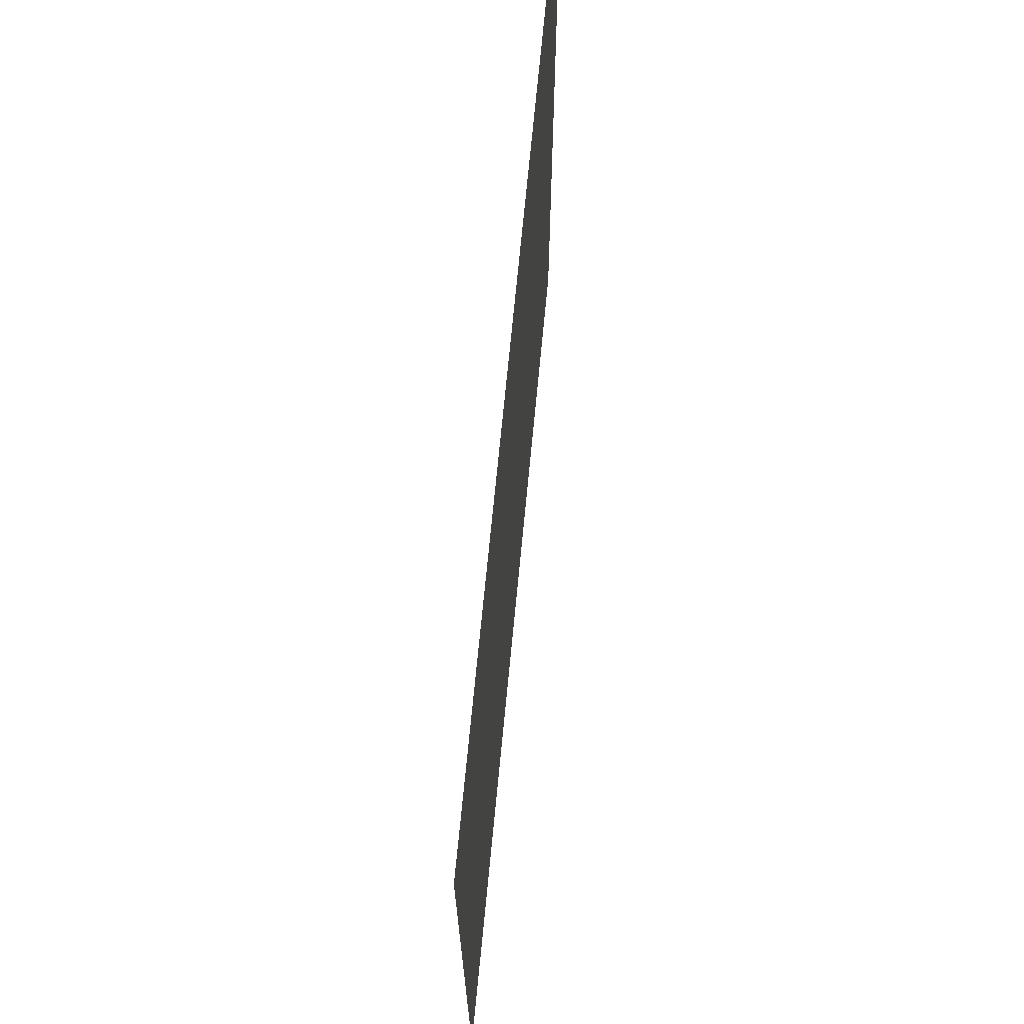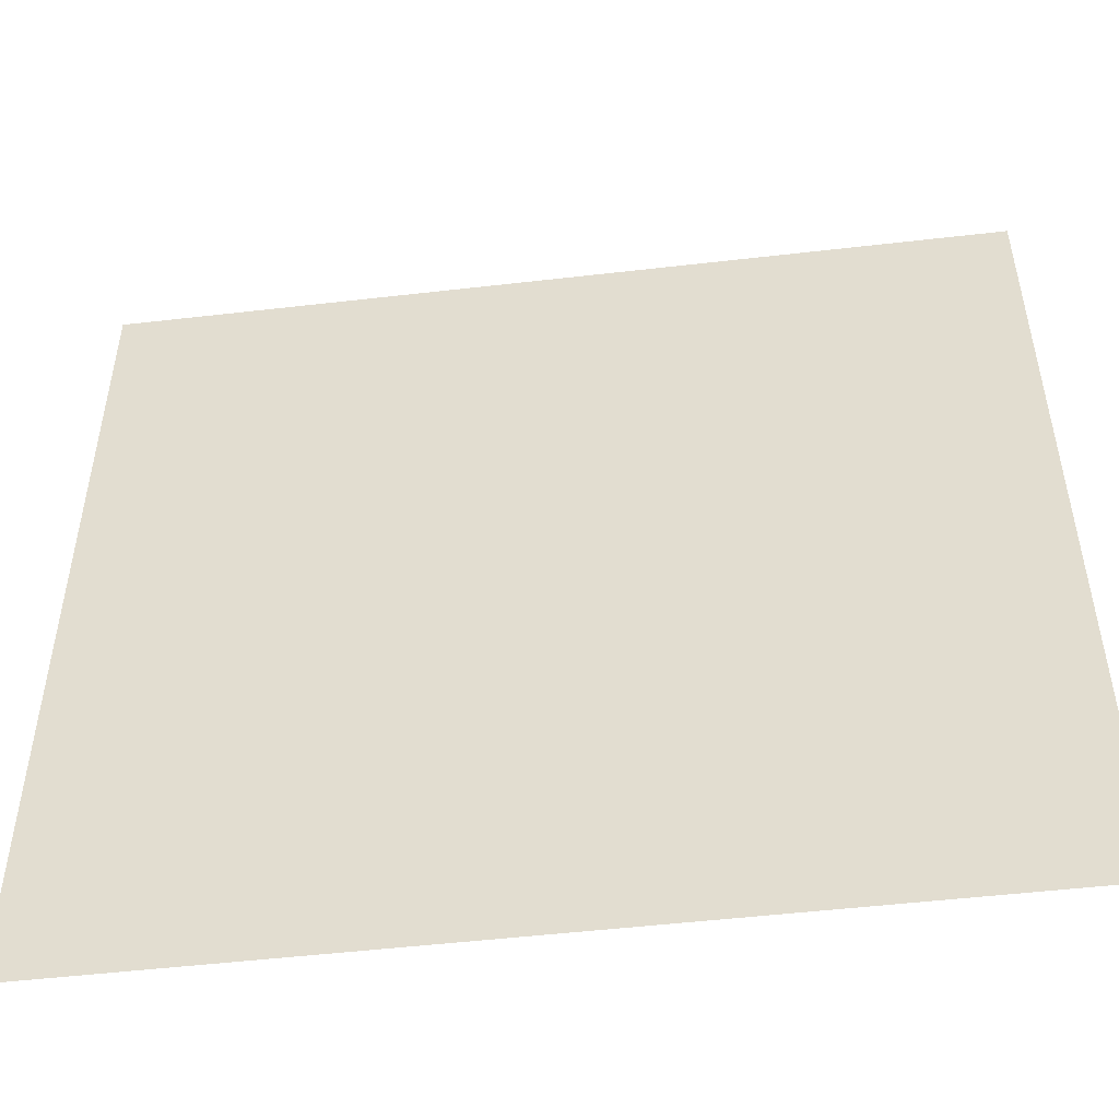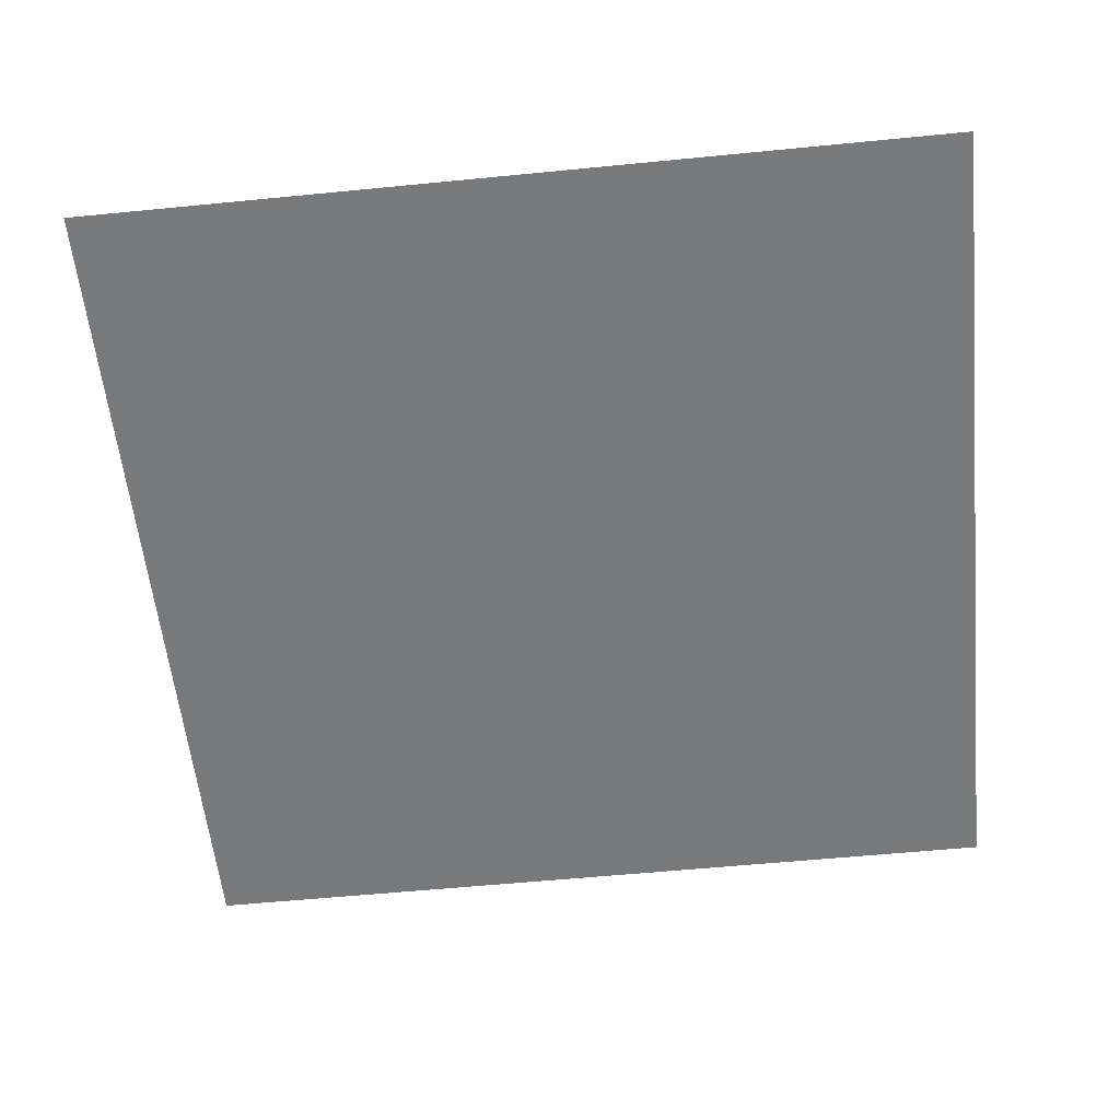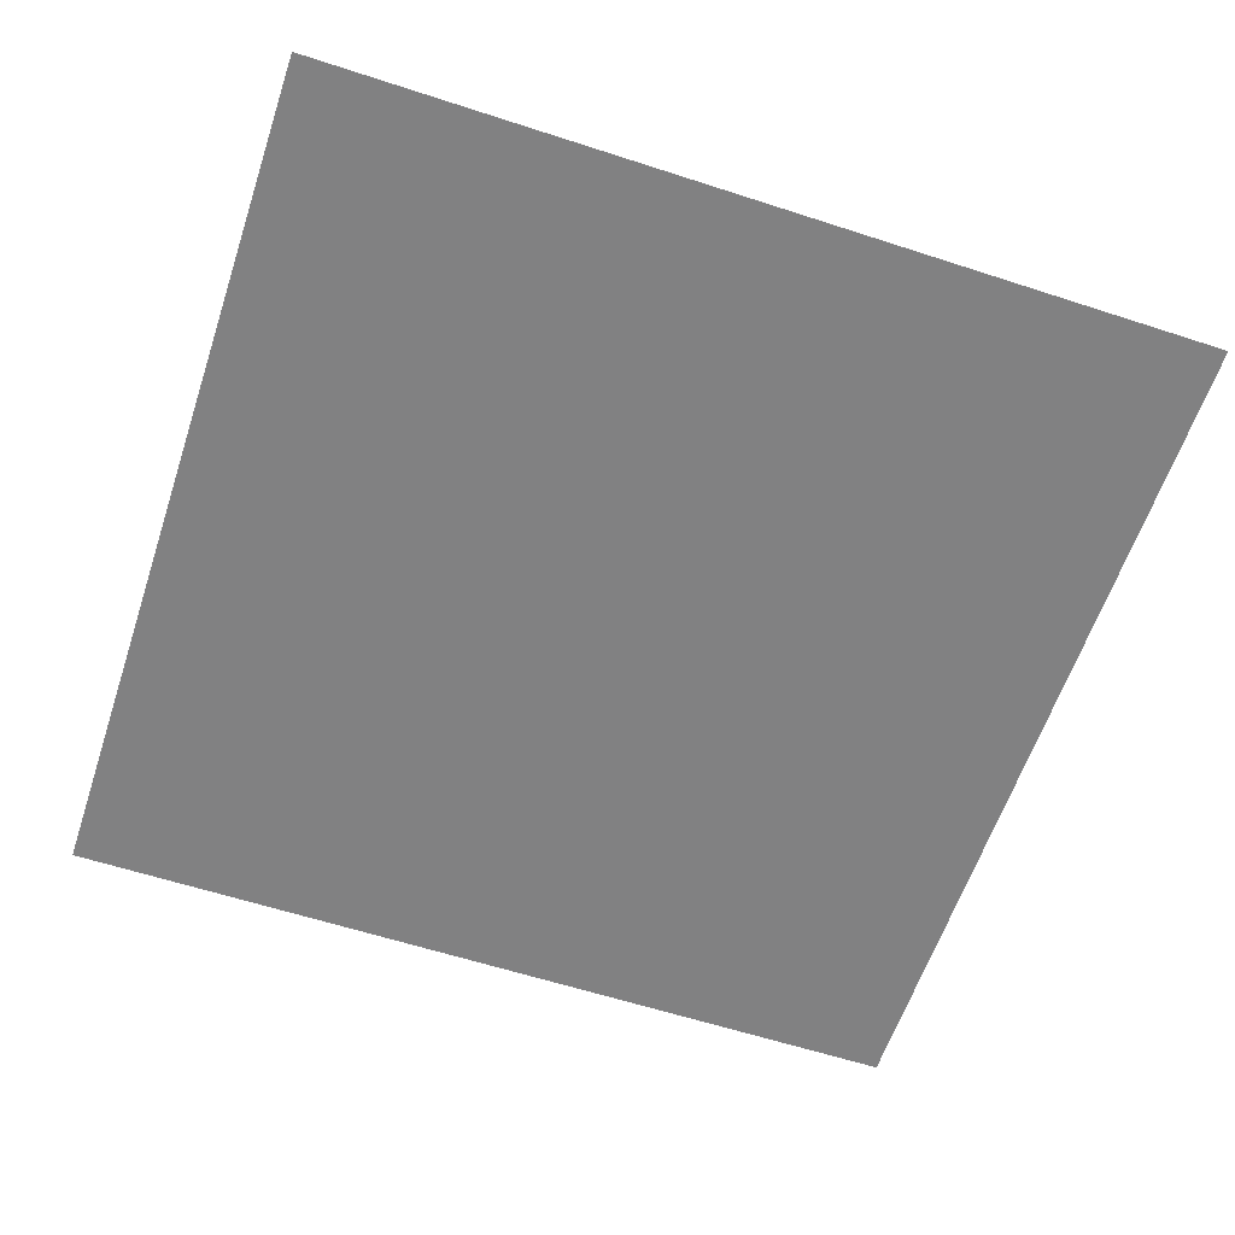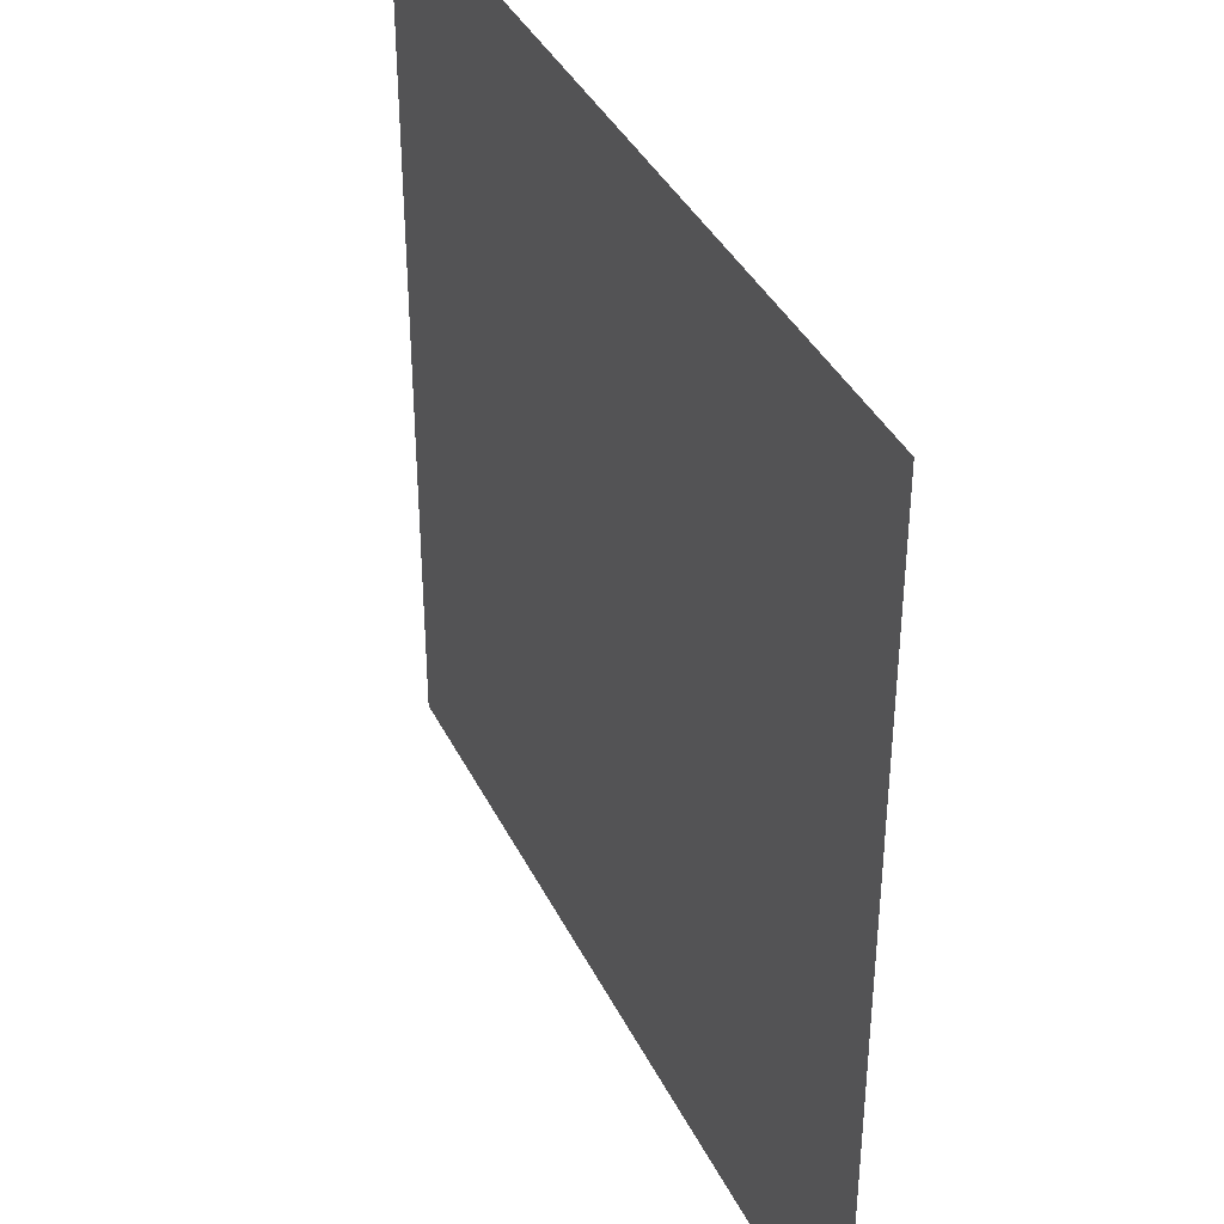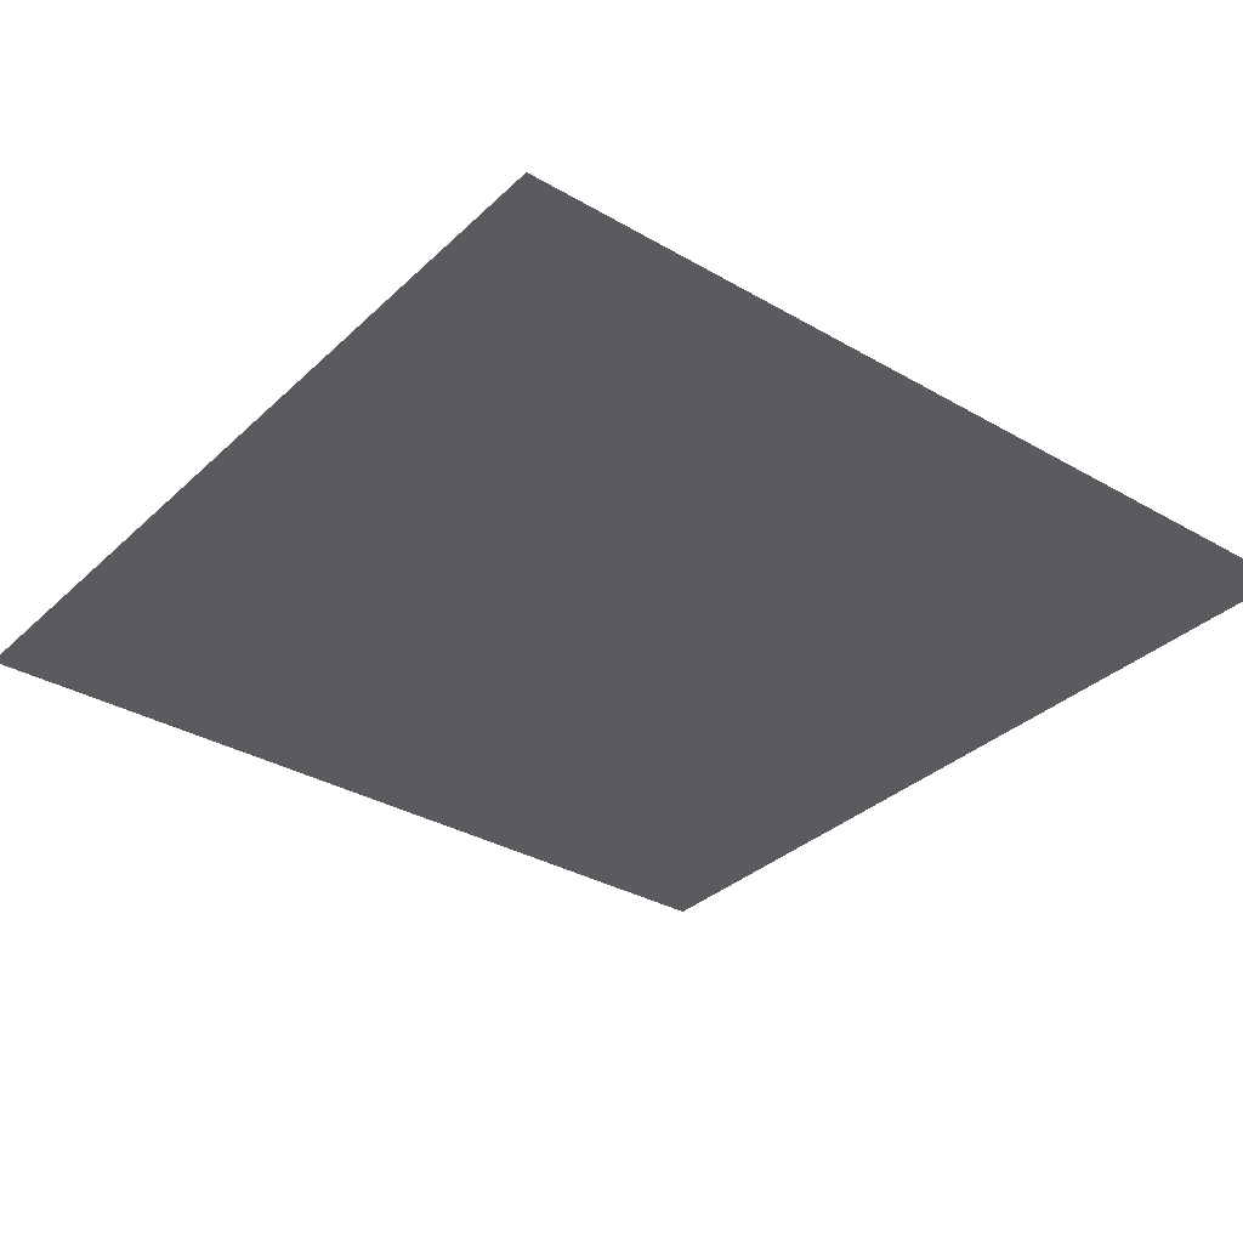
<metadata>
{"format":"obj","ext":"obj","renderer":"f3d","projection":"perspective","resolution":1024,"background":"white","views":[{"elev":70.9,"azim":95.5,"up":"+Z"},{"elev":-50.9,"azim":7.2,"up":"+Z"},{"elev":-57.7,"azim":-84.2,"up":"+Y"},{"elev":-60.5,"azim":-108.4,"up":"+Y"},{"elev":38.7,"azim":65.8,"up":"+Z"},{"elev":-33.2,"azim":-38.4,"up":"+Y"}]}
</metadata>
<code>
o Cube.001
v 0 0 -0
v 64 0 -0
v 0 -0 -64
v 64 -0 -64
f 1 2 4 3

</code>
